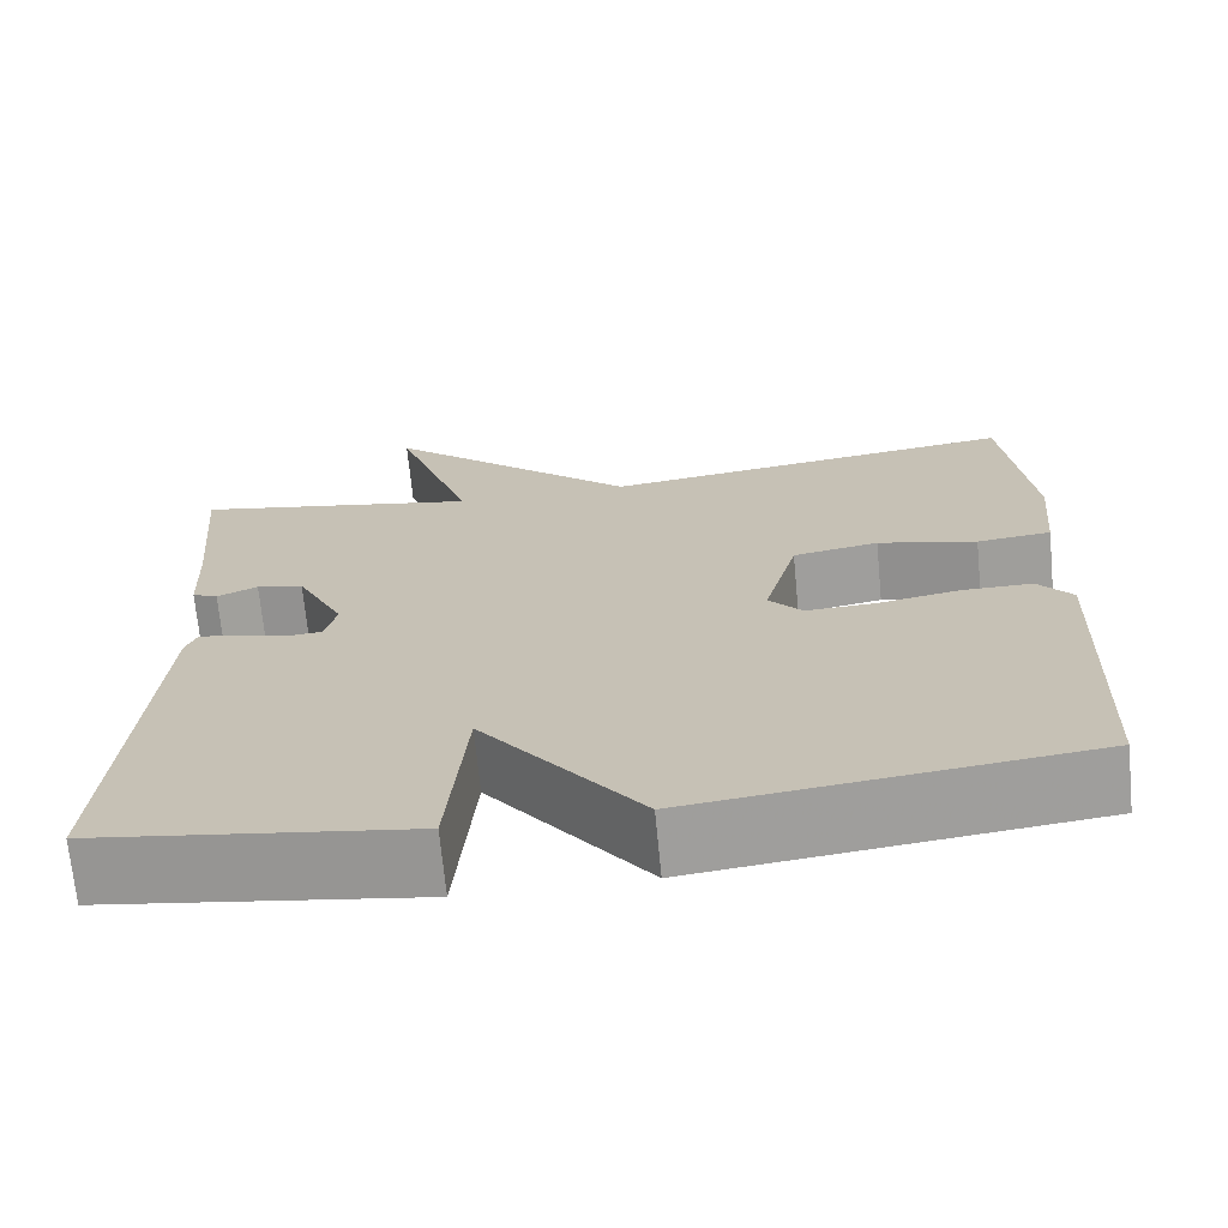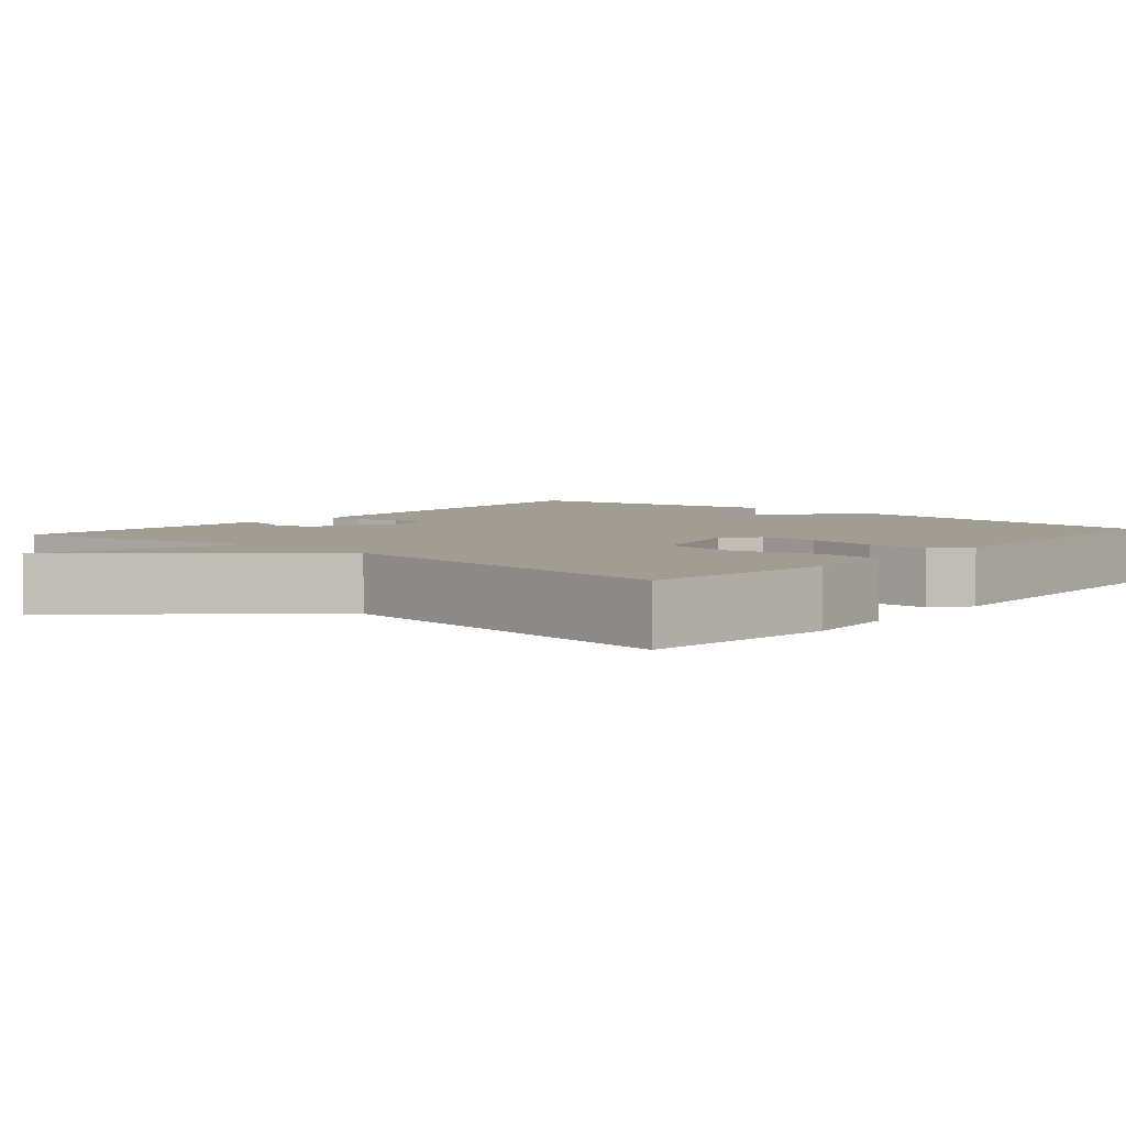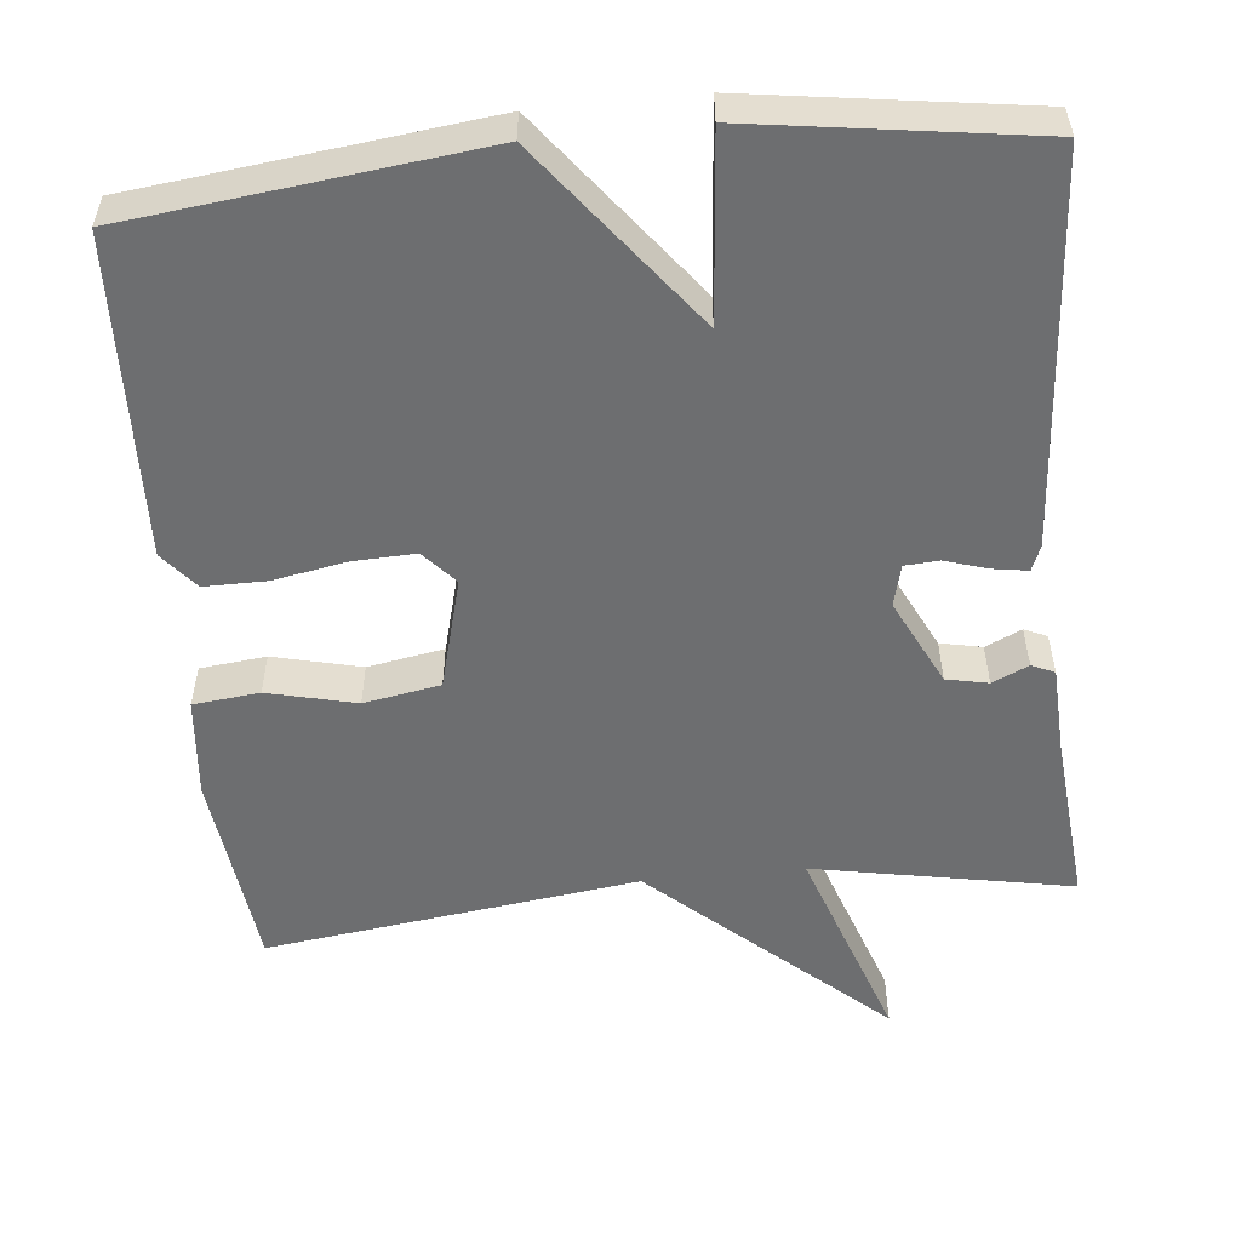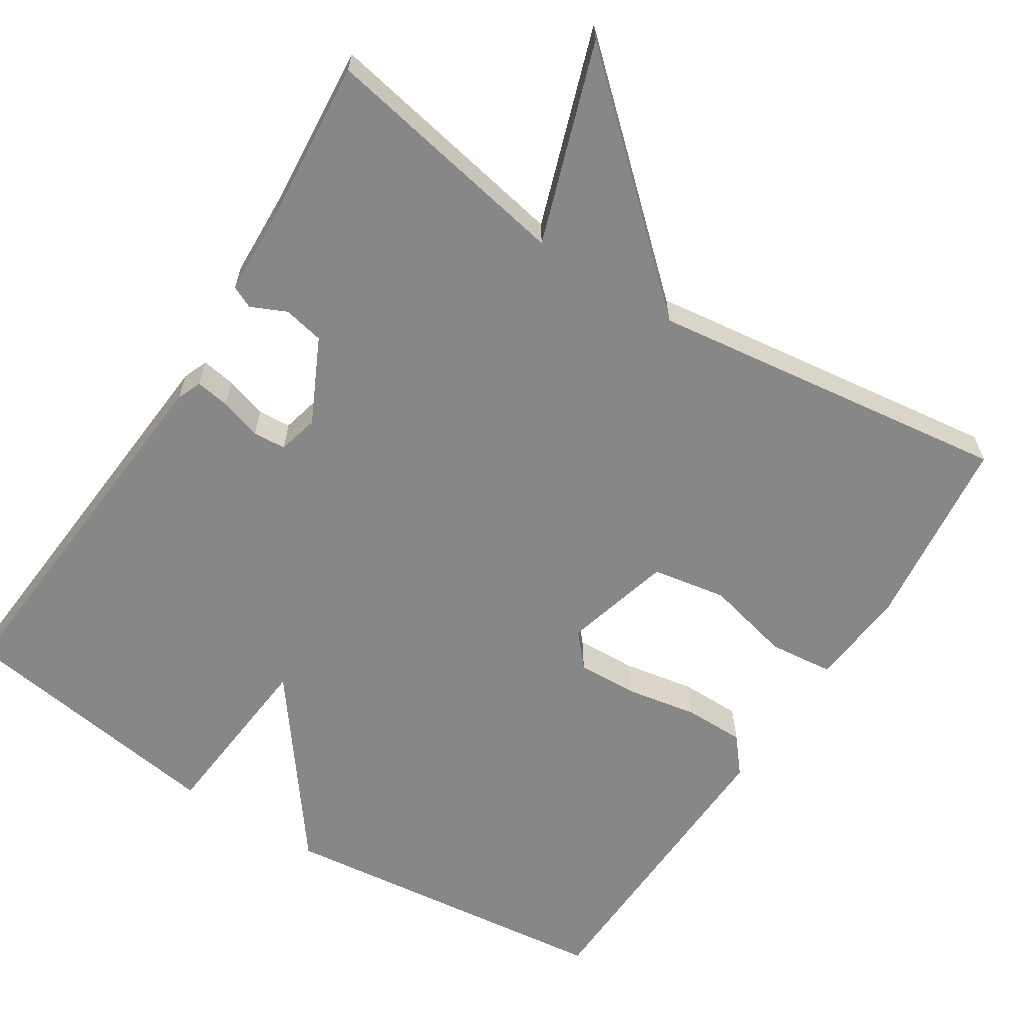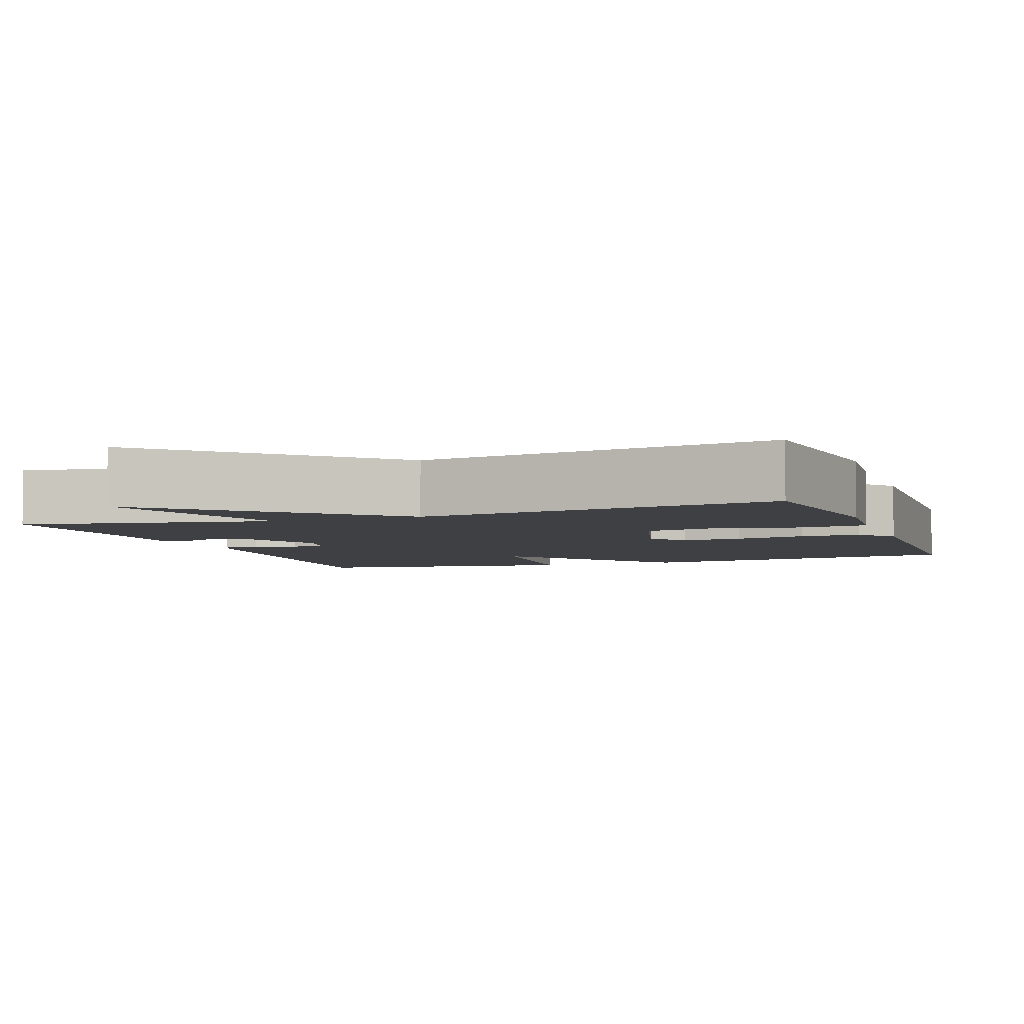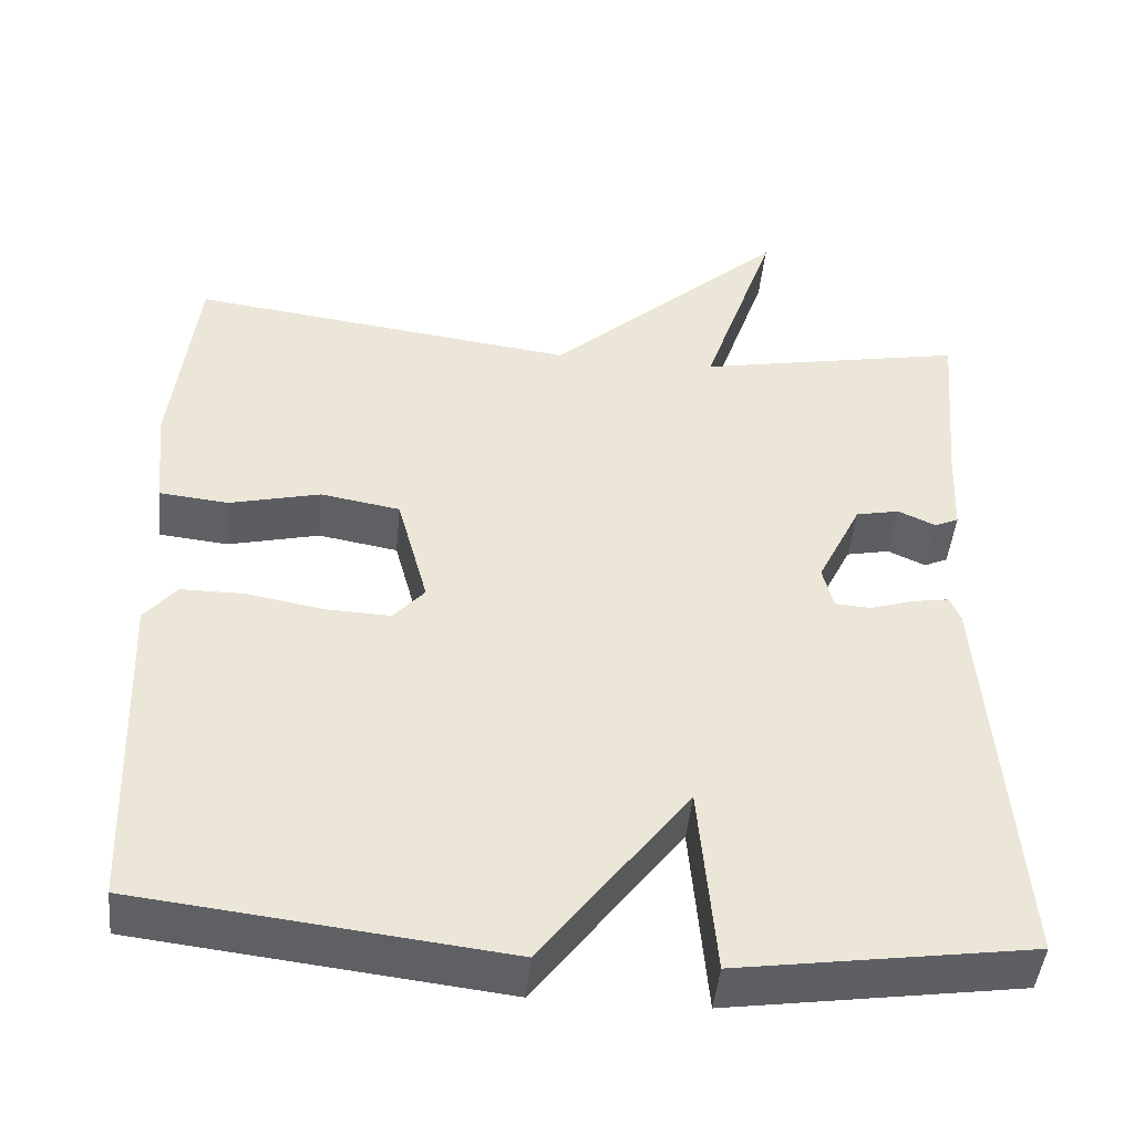
<metadata>
{"format":"obj","ext":"obj","renderer":"f3d","projection":"perspective","resolution":1024,"background":"white","views":[{"elev":-69.8,"azim":5.5,"up":"+Z"},{"elev":4.7,"azim":40.7,"up":"+Y"},{"elev":-54.2,"azim":-174.2,"up":"+Y"},{"elev":-62.6,"azim":-32.6,"up":"+Y"},{"elev":-4.8,"azim":19.9,"up":"+Y"},{"elev":-45.9,"azim":174.5,"up":"+Z"}]}
</metadata>
<code>
v -0.5 0.07 0.5
v -0.173 0.07 0.438
v -0.262 0.07 0.698
v 0.027 0.07 0.438
v 0.5 0.07 0.5
v 0.53 0.07 0.244
v 0.518 0.07 0.117
v 0.434 0.07 0.108
v 0.322 0.07 0.135
v 0.225 0.07 0.118
v 0.187 0.07 -0.023
v 0.225 0.07 -0.066
v 0.304 0.07 -0.063
v 0.397 0.07 -0.046
v 0.476 0.07 -0.046
v 0.515 0.07 -0.093
v 0.5 0.07 -0.5
v 0.056 0.07 -0.552
v -0.123 0.07 -0.317
v -0.144 0.07 -0.552
v -0.5 0.07 -0.5
v -0.462 0.07 -0.006
v -0.449 0.07 0.026
v -0.405 0.07 0.019
v -0.35 0.07 0.002
v -0.307 0.07 0.005
v -0.294 0.07 0.058
v -0.348 0.07 0.168
v -0.401 0.07 0.179
v -0.447 0.07 0.158
v -0.476 0.07 0.171
v -0.481 0.07 0.283
v -0.5 0 0.5
v -0.173 0 0.438
v -0.262 0 0.698
v 0.027 0 0.438
v 0.5 0 0.5
v 0.53 0 0.244
v 0.518 0 0.117
v 0.434 0 0.108
v 0.322 0 0.135
v 0.225 0 0.118
v 0.187 0 -0.023
v 0.225 0 -0.066
v 0.304 0 -0.063
v 0.397 0 -0.046
v 0.476 0 -0.046
v 0.515 0 -0.093
v 0.5 0 -0.5
v 0.056 0 -0.552
v -0.123 0 -0.317
v -0.144 0 -0.552
v -0.5 0 -0.5
v -0.462 0 -0.006
v -0.449 0 0.026
v -0.405 0 0.019
v -0.35 0 0.002
v -0.307 0 0.005
v -0.294 0 0.058
v -0.348 0 0.168
v -0.401 0 0.179
v -0.447 0 0.158
v -0.476 0 0.171
v -0.481 0 0.283
f 29 30 31 32
f 32 1 2
f 29 32 2
f 28 29 2
f 27 28 2
f 26 27 2
f 23 24 25
f 22 23 25
f 21 22 25
f 20 21 25
f 19 20 25
f 19 25 26
f 17 18 19
f 16 17 19
f 15 16 19
f 14 15 19
f 13 14 19
f 12 13 19
f 11 12 19 26
f 10 11 26 2
f 7 8 9
f 6 7 9
f 5 6 9
f 4 5 9
f 4 9 10
f 3 4 10
f 2 3 10
f 64 63 62 61
f 34 33 64
f 34 64 61
f 34 61 60
f 34 60 59
f 34 59 58
f 57 56 55
f 57 55 54
f 57 54 53
f 57 53 52
f 57 52 51
f 58 57 51
f 51 50 49
f 51 49 48
f 51 48 47
f 51 47 46
f 51 46 45
f 51 45 44
f 58 51 44 43
f 34 58 43 42
f 41 40 39
f 41 39 38
f 41 38 37
f 41 37 36
f 42 41 36
f 42 36 35
f 42 35 34
f 1 33 34 2
f 2 34 35 3
f 3 35 36 4
f 4 36 37 5
f 5 37 38 6
f 6 38 39 7
f 7 39 40 8
f 8 40 41 9
f 9 41 42 10
f 10 42 43 11
f 11 43 44 12
f 12 44 45 13
f 13 45 46 14
f 14 46 47 15
f 15 47 48 16
f 16 48 49 17
f 17 49 50 18
f 18 50 51 19
f 19 51 52 20
f 20 52 53 21
f 21 53 54 22
f 22 54 55 23
f 23 55 56 24
f 24 56 57 25
f 25 57 58 26
f 26 58 59 27
f 27 59 60 28
f 28 60 61 29
f 29 61 62 30
f 30 62 63 31
f 31 63 64 32
f 32 64 33 1

</code>
